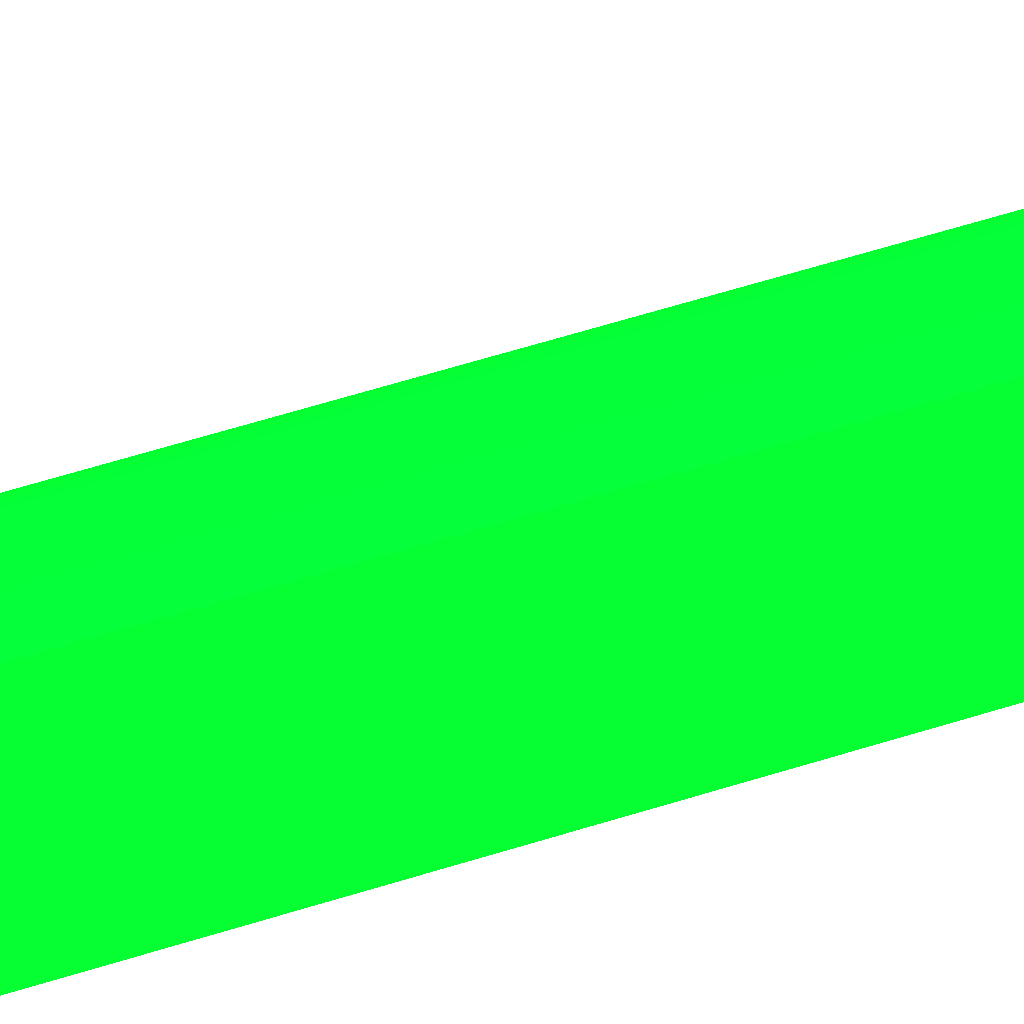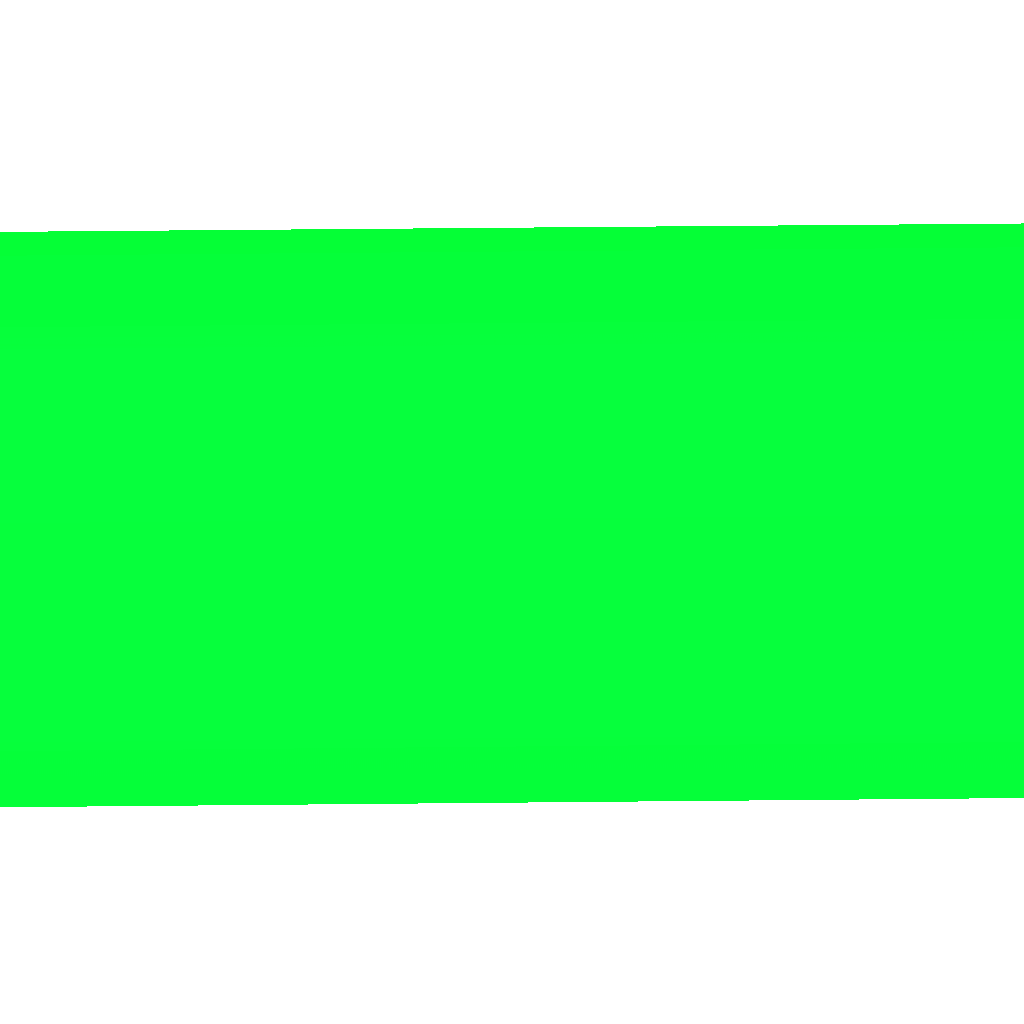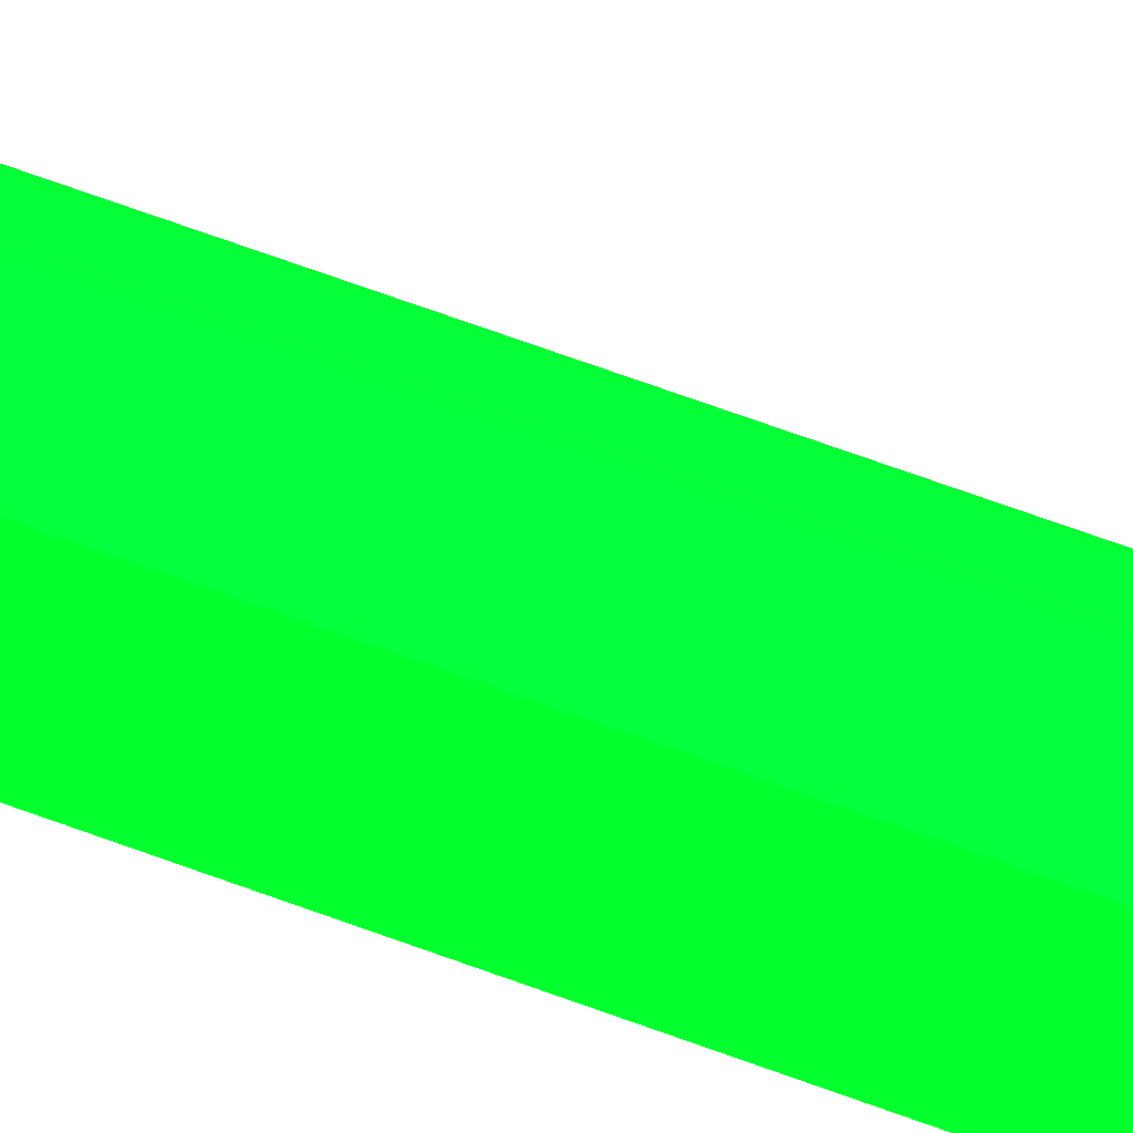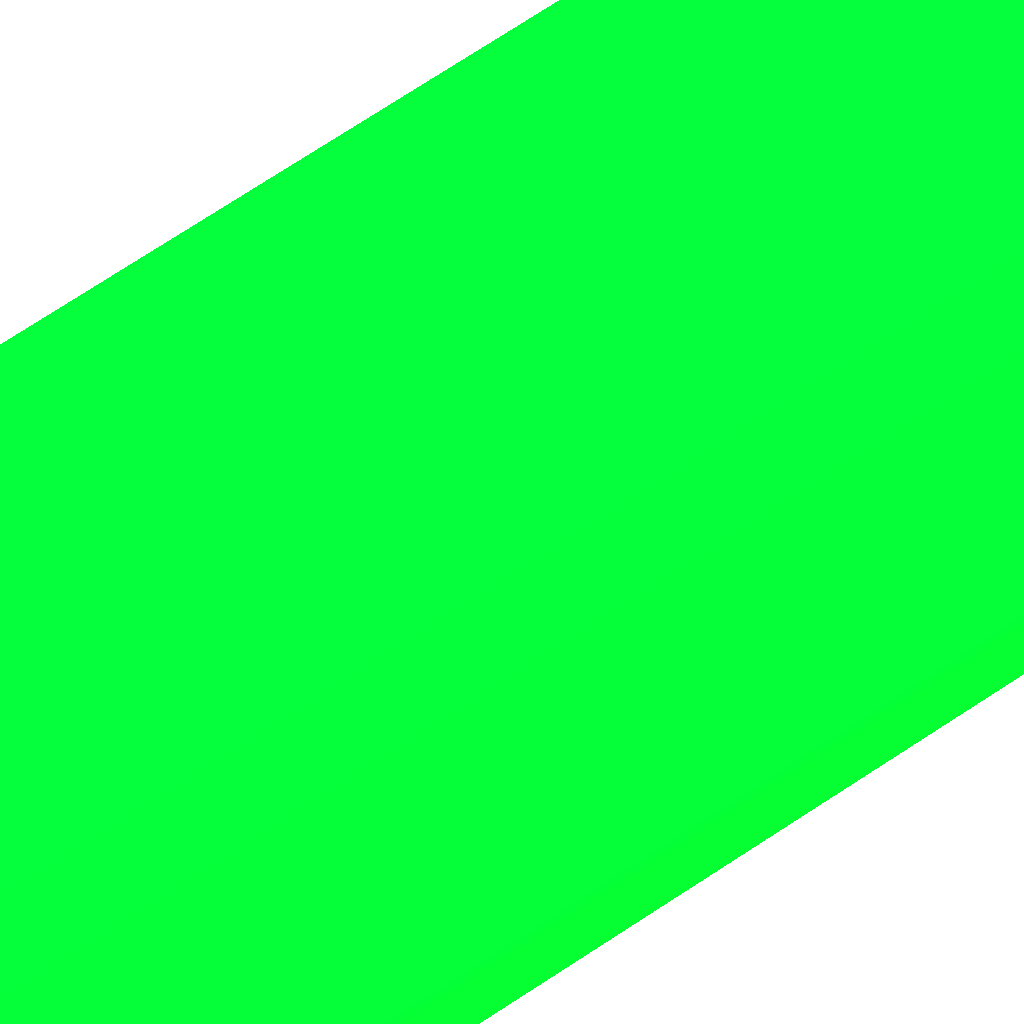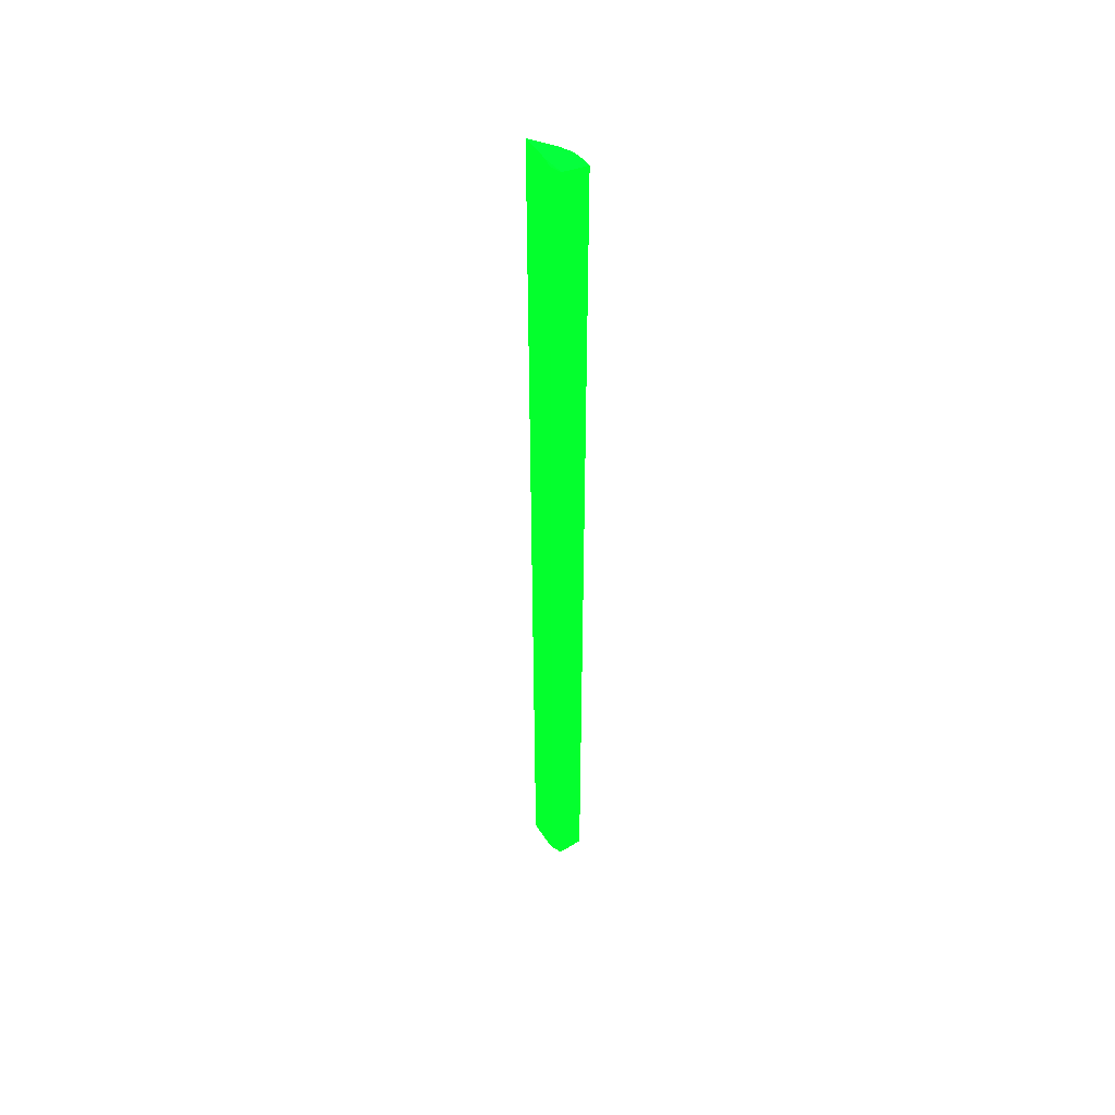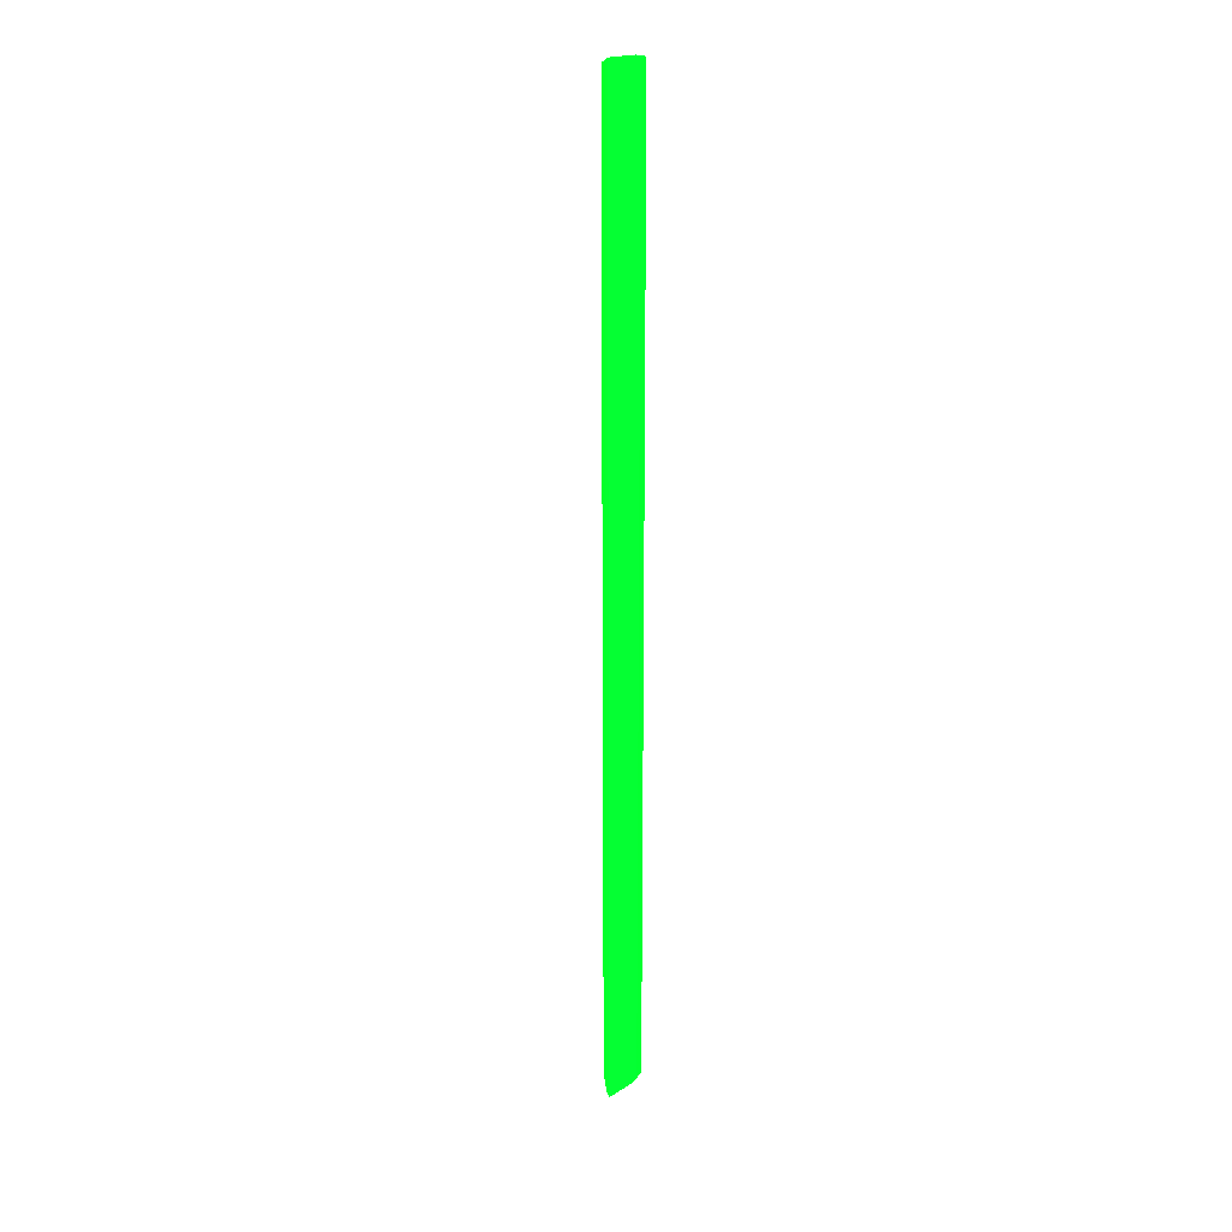
<metadata>
{"format":"obj","ext":"obj","renderer":"f3d","projection":"perspective","resolution":1024,"background":"white","views":[{"elev":29.2,"azim":-119.9,"up":"+Z"},{"elev":11.9,"azim":87.6,"up":"+Z"},{"elev":45.9,"azim":-64.5,"up":"+Z"},{"elev":40.8,"azim":46.1,"up":"+Z"},{"elev":48.2,"azim":-120.8,"up":"+Y"},{"elev":21.7,"azim":135.2,"up":"+Y"}]}
</metadata>
<code>
v -3.137 5.031 0.2081 0.01176 0.9882 0.1294
v -3.013 -5.026 0.1571 0.01176 0.9882 0.1294
v -3.137 -5.04 0.2081 0.01176 0.9882 0.1294
v -3.137 -5.475 0.2087 0.01176 0.9882 0.1294
v -3.137 5.031 0.4999 0.01176 0.9882 0.1294
v -3.137 5.334 0.2081 0.01176 0.9882 0.1294
v -3.012 -5.475 0.1571 0.01176 0.9882 0.1294
v -3.013 5.333 0.1571 0.01176 0.9882 0.1294
v -2.941 -5.506 0.1571 0.01176 0.9882 0.1294
v -3.137 -5.475 0.2172 0.01176 0.9882 0.1294
v -3.137 -5.44 0.4999 0.01176 0.9882 0.1294
v -3.137 5.44 0.4999 0.01176 0.9882 0.1294
v -3.137 5.476 0.2087 0.01176 0.9882 0.1294
v -3.012 5.476 0.1571 0.01176 0.9882 0.1294
v -2.585 -5.519 0.1571 0.01176 0.9882 0.1294
v -3.042 -5.44 0.4999 0.01176 0.9882 0.1294
v -3.042 5.44 0.4999 0.01176 0.9882 0.1294
v -2.585 5.518 0.1571 0.01176 0.9882 0.1294
v -2.941 5.511 0.1571 0.01176 0.9882 0.1294
v -3.137 5.476 0.2172 0.01176 0.9882 0.1294
v -2.584 -5.284 0.1571 0.01176 0.9882 0.1294
v -2.596 -5.48 0.2069 0.01176 0.9882 0.1294
v -2.747 -5.44 0.4 0.01176 0.9882 0.1294
v -2.886 -5.44 0.4743 0.01176 0.9882 0.1294
v -3.042 5.031 0.4999 0.01176 0.9882 0.1294
v -2.886 5.44 0.4743 0.01176 0.9882 0.1294
v -2.584 5.282 0.1571 0.01176 0.9882 0.1294
v -2.746 5.44 0.4 0.01176 0.9882 0.1294
v -2.595 5.481 0.2047 0.01176 0.9882 0.1294
v -2.592 -5.181 0.1997 0.01176 0.9882 0.1294
v -2.592 5.031 0.1997 0.01176 0.9882 0.1294
v -2.698 5.177 0.3574 0.01176 0.9882 0.1294
v -2.698 5.031 0.3574 0.01176 0.9882 0.1294
v -2.698 -5.181 0.3574 0.01176 0.9882 0.1294
v -2.856 -5.181 0.4629 0.01176 0.9882 0.1294
v -2.856 5.031 0.4629 0.01176 0.9882 0.1294
v -2.856 5.177 0.4629 0.01176 0.9882 0.1294
v -2.592 5.177 0.1997 0.01176 0.9882 0.1294
f 1 2 3
f 1 3 4
f 1 4 10
f 1 10 5
f 1 5 12
f 1 12 20
f 1 20 13
f 1 13 6
f 1 6 8
f 1 8 2
f 2 7 3
f 2 8 14
f 2 14 19
f 2 19 18
f 2 18 27
f 2 27 21
f 2 21 15
f 2 15 9
f 2 9 7
f 3 7 4
f 4 7 9
f 4 9 10
f 5 10 11
f 5 11 16
f 5 16 25
f 5 25 17
f 5 17 12
f 6 13 14
f 6 14 8
f 9 15 11
f 9 11 10
f 11 15 16
f 12 17 18
f 12 18 19
f 12 19 20
f 13 20 19
f 13 19 14
f 15 21 22
f 15 22 23
f 15 23 24
f 15 24 16
f 16 24 26
f 16 26 25
f 17 26 18
f 17 25 26
f 18 26 28
f 18 28 29
f 18 29 27
f 21 30 22
f 21 27 30
f 22 30 31
f 22 31 29
f 22 29 32
f 22 32 33
f 22 33 34
f 22 34 23
f 23 35 24
f 23 34 33
f 23 33 28
f 23 28 36
f 23 36 35
f 24 35 36
f 24 36 37
f 24 37 26
f 26 37 28
f 27 29 38
f 27 38 31
f 27 31 30
f 28 37 36
f 28 33 32
f 28 32 29
f 29 31 38

</code>
